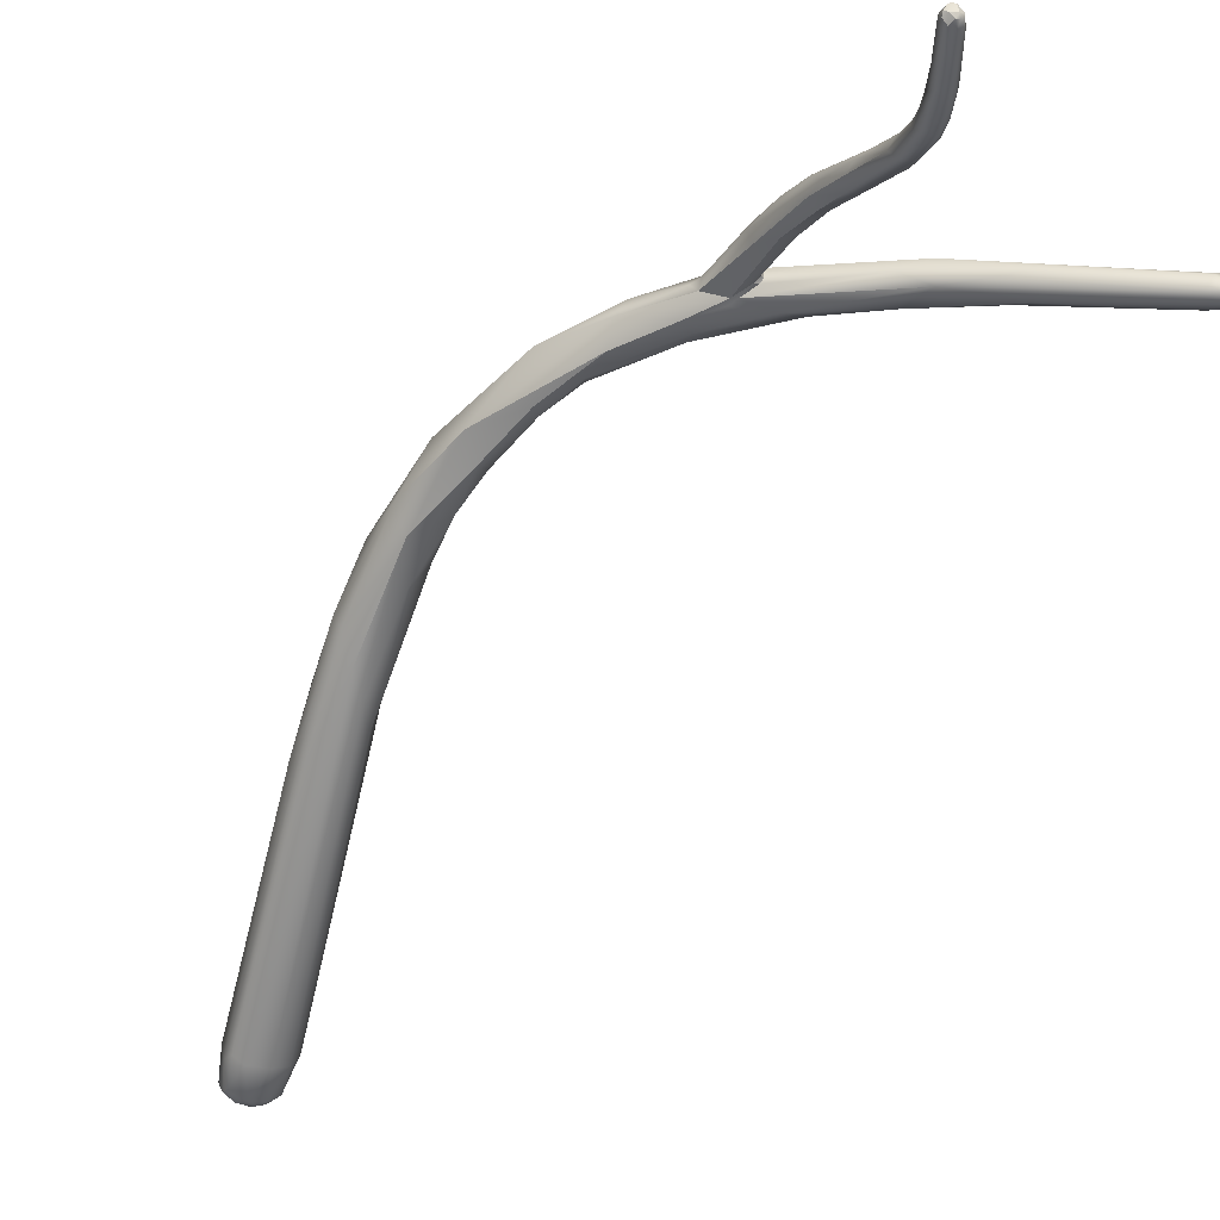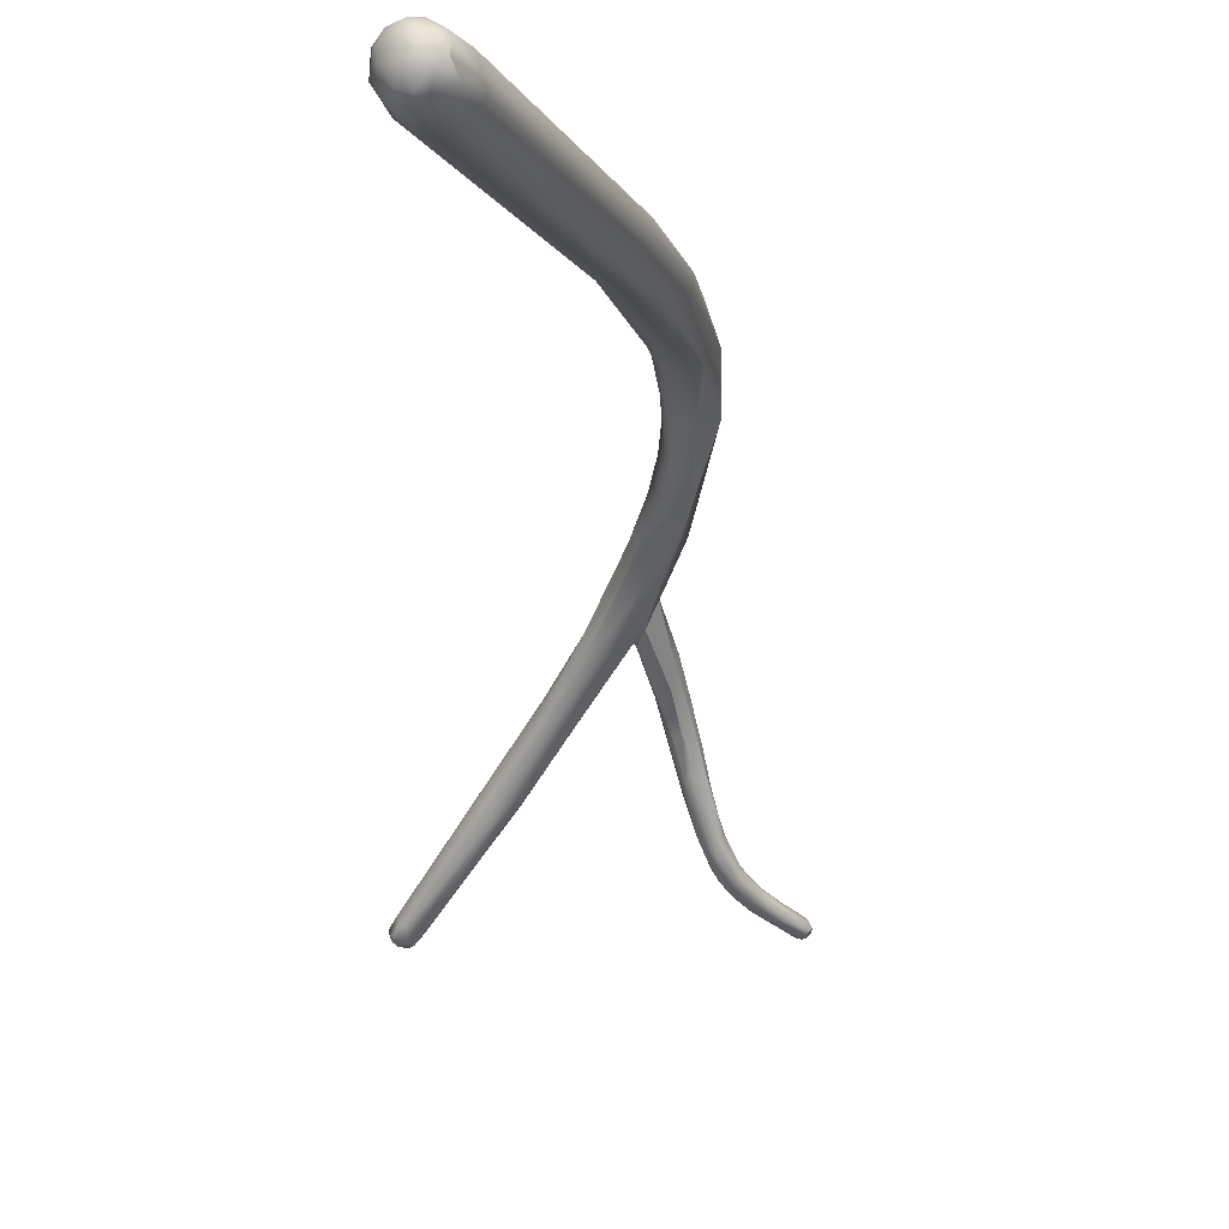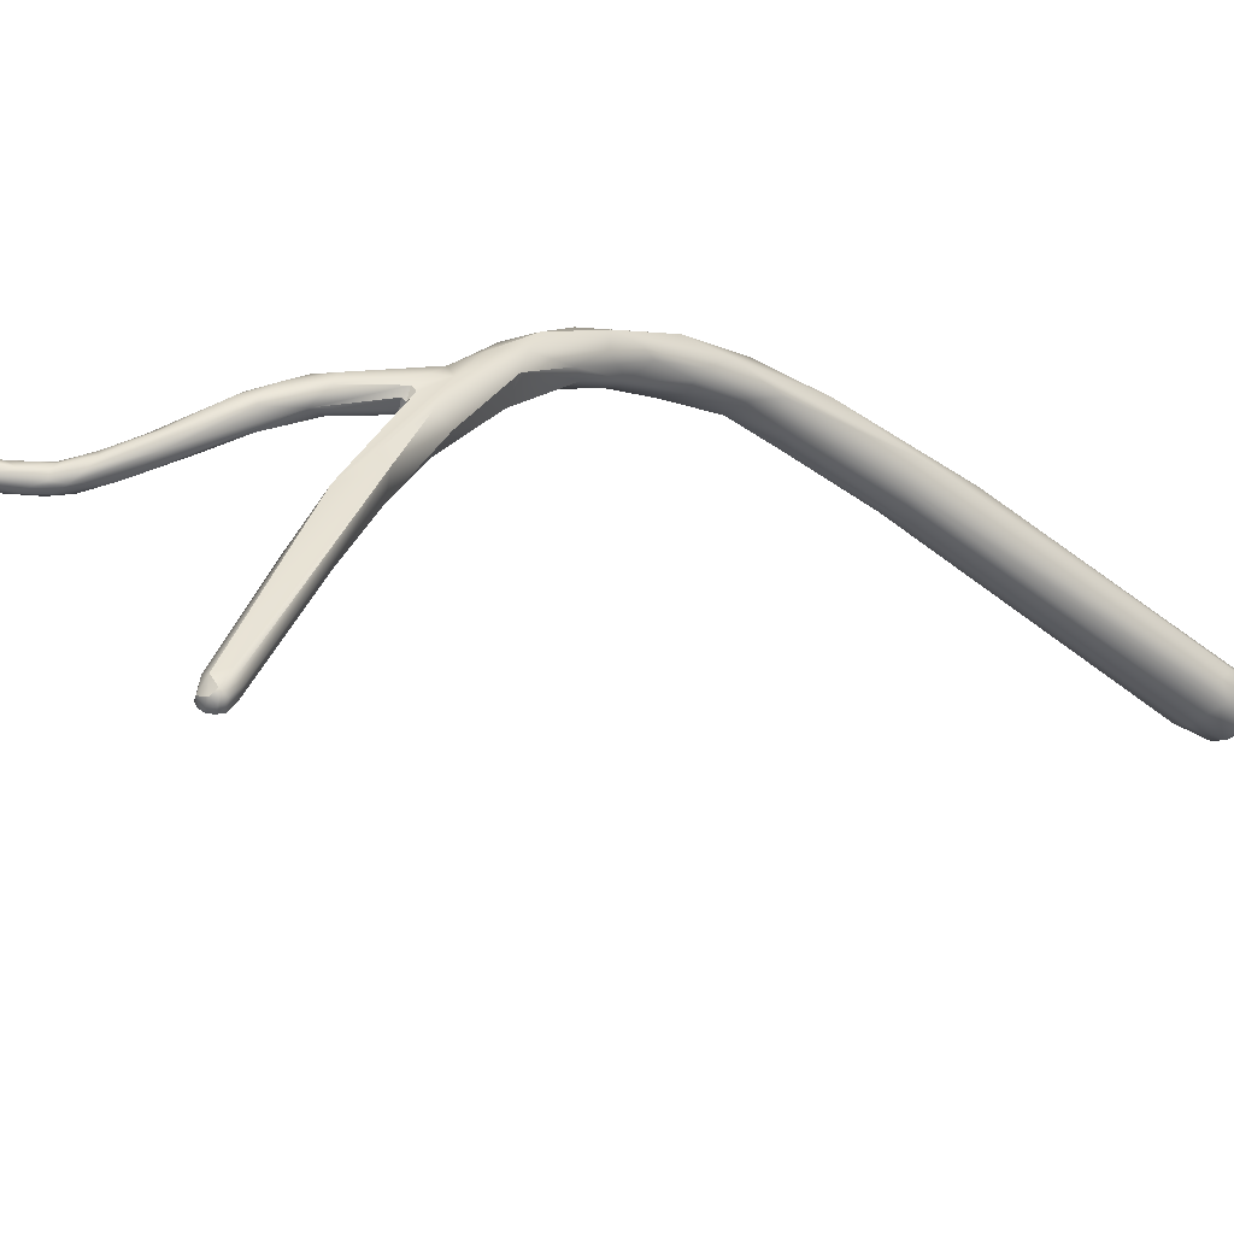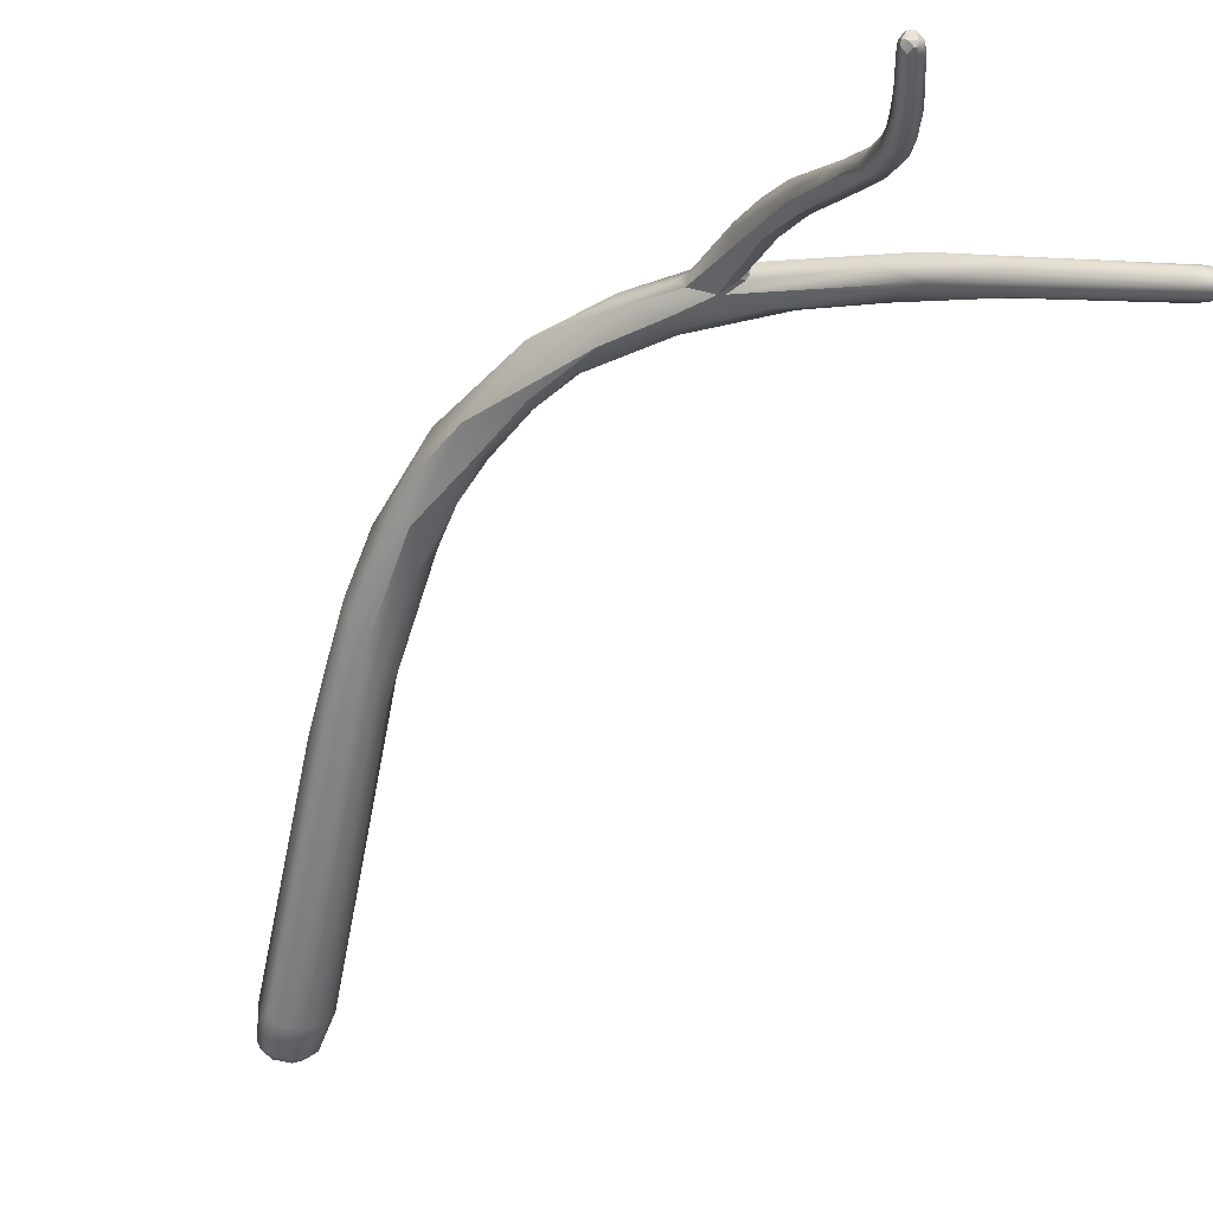
<metadata>
{"format":"obj","ext":"obj","renderer":"f3d","projection":"perspective","resolution":1024,"background":"white","views":[{"elev":-26.3,"azim":113.8,"up":"+Z"},{"elev":-55.4,"azim":-21.0,"up":"+Z"},{"elev":27.7,"azim":-148.4,"up":"+Z"},{"elev":-21.1,"azim":117.2,"up":"+Z"}]}
</metadata>
<code>
v -2.601 -116.7 1131
v -2.566 -117.4 1132
v -2.489 -116.5 1131
v -2.585 -116.6 1132
v -2.624 -116.8 1132
v -2.518 -116.6 1132
v -2.559 -116.7 1132
v -2.515 -117.1 1132
v -2.445 -116.7 1132
v -2.314 -117.4 1132
v -2.323 -116.5 1132
v -2.514 -117.3 1131
v -2.526 -116.8 1131
v -2.434 -116.6 1131
v -2.269 -116.4 1131
v -2.043 -116.9 1132
v -2.216 -116.5 1131
v -2.124 -116.5 1131
v -2.003 -116.5 1132
v -2.288 -117.4 1131
v -1.738 -117 1132
v -2.079 -116.9 1131
v -1.923 -116.6 1131
v -1.81 -116.8 1131
v -1.834 -116.6 1131
v -1.76 -117.4 1131
v -1.641 -117.4 1131
v -1.627 -117.2 1131
v -1.443 -122.1 1132
v -1.086 -121.5 1132
v -0.5685 -121.4 1132
v -1.512 -122.5 1132
v -1.054 -124.7 1132
v -0.7476 -124.8 1132
v -0.4023 -122.2 1132
v -0.289 -123.7 1133
v -0.1951 -123.7 1132
v 0.1198 -124.6 1133
v -0.9288 -125.2 1133
v -0.4627 -127.6 1134
v -0.5174 -127.3 1132
v 0.08645 -127.8 1132
v -0.7096 -127.9 1133
v -0.5815 -131.1 1133
v 0.4644 -128.2 1134
v 0.6665 -128.3 1134
v 0.6192 -128 1133
v 0.7493 -128 1133
v 0.006066 -129.1 1134
v 0.5493 -128.8 1134
v -0.9869 -134.4 1133
v -0.4496 -130.6 1132
v 0.1328 -130.2 1132
v -0.8093 -133.1 1133
v 0.6059 -129 1133
v 0.6797 -128.7 1133
v 0.7829 -128.8 1133
v 0.8747 -129.7 1133
v 0.5964 -130.2 1132
v 0.2188 -130.8 1134
v -0.3574 -131.8 1133
v 0.0108 -132.8 1134
v 0.5405 -131.8 1133
v 0.7008 -128 1133
v 0.7032 -128.1 1133
v 0.8349 -128 1133
v 0.8397 -128.2 1133
v 0.5433 -129.6 1134
v 0.6902 -129.8 1133
v 0.8235 -129.5 1134
v 0.9019 -129.6 1133
v 0.7707 -130 1133
v 3.014 -125.3 1133
v 2.141 -126.2 1134
v 2.004 -126.6 1133
v 2.354 -126.9 1133
v 1.881 -126.8 1134
v 2.022 -127.3 1134
v 2.052 -127.8 1134
v 2.224 -127.8 1134
v 2.156 -127.7 1133
v 3.533 -124.5 1134
v 2.892 -125.3 1134
v 2.993 -125.4 1134
v 2.859 -126.2 1134
v 3.539 -125.2 1134
v 2.546 -126.9 1134
v 2.916 -126.6 1134
v -12.88 -148.3 1120
v -13.18 -148.7 1119
v -12.39 -147.8 1119
v -13.32 -149.1 1119
v -13.2 -149.6 1119
v -12.61 -148.3 1120
v -12.61 -149.1 1120
v -5.696 -142.6 1128
v -5.544 -141.7 1127
v -3.313 -139.4 1130
v -2.808 -138.5 1130
v -2.002 -137 1131
v -2.083 -137.3 1131
v -1.806 -136.9 1131
v -2.257 -138.4 1131
v -1.114 -135.1 1132
v -0.8183 -135 1131
v -1.473 -135.8 1132
v -0.1283 -133.3 1132
v -1.116 -134.6 1132
v -0.7445 -133.6 1132
v -1.272 -135.6 1132
v -0.6746 -135 1133
v -0.01564 -132.1 1132
v 0.45 -132.5 1132
v 0.1842 -134.7 1133
v 0.8144 -132 1133
v 3.194 -125.6 1133
v 3.046 -126.6 1133
v 3.86 -124.1 1133
v 4.435 -124.4 1133
v 3.942 -124.6 1133
v 4.003 -125.2 1133
v 3.526 -125.6 1134
v 3.698 -125.5 1134
v 3.598 -125.7 1133
v 5.378 -122 1133
v 5.658 -121.7 1133
v 4.855 -122.6 1132
v 5.325 -122.4 1133
v 5.532 -122.6 1133
v 4.156 -123.3 1133
v 4.347 -123.7 1133
v 4.724 -124 1133
v 4.869 -123.6 1133
v 5.218 -123.3 1133
v 6.012 -121.4 1133
v 6.067 -121.5 1133
v -12.88 -149.6 1118
v -12.6 -149.6 1118
v -12.79 -148.6 1118
v -11.95 -147.9 1119
v -12.73 -149.1 1118
v -12.32 -148.8 1118
v -13.32 -149.4 1119
v -12.66 -149.7 1120
v -13.15 -149.3 1118
v -13.05 -149.9 1119
v -12.76 -150.2 1119
v -12.64 -149.9 1118
v -12.88 -150.1 1119
v -12.55 -150.2 1119
v -11.9 -149.8 1120
v -6.63 -144.4 1126
v -5.8 -142.3 1126
v -2.993 -139.9 1128
v -3.818 -141.1 1130
v -3.489 -141.8 1129
v -3.28 -139.3 1129
v -2.334 -140.8 1130
v -2.194 -138.1 1130
v -2.103 -139.6 1131
v -0.9891 -136.8 1130
v -0.1969 -136.8 1131
v -1.141 -137.7 1132
v -0.9112 -138.1 1132
v -0.216 -134.8 1131
v 5.472 -122.4 1132
v 5.711 -121.9 1132
v 5.964 -121.5 1132
v 6.245 -121.5 1132
v 6.011 -122 1132
v 6.452 -122 1132
v 6.542 -121.7 1132
v 5.531 -122.7 1132
v 5.53 -123 1133
v 5.709 -122.7 1133
v 6.559 -121.1 1132
v 7.037 -120.9 1132
v 7.303 -120.6 1133
v 7.346 -120.6 1132
v 6.06 -121.8 1133
v 6.315 -121.1 1132
v 6.228 -122 1133
v 6.401 -121.8 1133
v 6.706 -121.2 1133
v 6.412 -122.1 1133
v 6.682 -121.8 1133
v 7.116 -121.2 1133
v 6.922 -121.2 1132
v 7.048 -121.5 1132
v 7.034 -121.6 1132
v 7.338 -121.4 1133
v 7.373 -120.6 1133
v 7.941 -120.6 1133
v -12.32 -149.2 1118
v -11.35 -148.2 1118
v -11.97 -149.2 1118
v -10.93 -148.8 1119
v -12.3 -150.3 1119
v -12.3 -150.1 1118
v -12.06 -150.3 1119
v -12.16 -149.8 1118
v -11.91 -150.2 1118
v -11.86 -150 1118
v -11.45 -149.6 1118
v -10.75 -149.1 1119
v -11 -149.5 1119
v -11.29 -149.8 1119
v -5.272 -144 1125
v -5.701 -144.8 1125
v -4.8 -142.1 1126
v -4.512 -143.5 1126
v -4.863 -143.7 1127
v -3.813 -141.9 1127
v -3.124 -141.9 1128
v -3.173 -142.2 1128
v -1.719 -139.2 1129
v -1.273 -139.4 1130
v 7.535 -120.8 1132
v 7.738 -121 1132
v 7.596 -121.2 1132
v 8.25 -120.2 1133
v 8.301 -120.6 1133
v 8.172 -120.6 1132
v 8.192 -121 1133
v 8.274 -120.3 1133
v 8.314 -120.8 1133
v 9.199 -120 1133
v 9.183 -120.4 1133
v 8.939 -119.9 1133
v 9.179 -119.8 1133
v 9.142 -119.9 1133
v 9.252 -119.8 1133
v 9.364 -119.8 1133
v 9.442 -119.8 1133
v 8.782 -119.9 1133
v 9.194 -120 1133
v 9.114 -120.2 1133
v 9.339 -120.2 1133
v 9.19 -120.3 1133
v 9.407 -119.9 1133
v 9.394 -120 1133
v 9.446 -119.9 1133
v 9.326 -120.4 1133
v 9.499 -120.1 1133
v 9.373 -120.1 1133
v 9.504 -120.2 1133
v 9.382 -120.4 1133
v 9.561 -120 1133
v 9.554 -120.2 1133
v -2.445 -116.7 1132
v -2.323 -116.5 1132
v -2.526 -116.8 1131
v -2.526 -116.8 1131
v -2.434 -116.6 1131
v -2.043 -116.9 1132
v -2.003 -116.5 1132
v -0.289 -123.7 1133
v -0.9288 -125.2 1133
v -0.7096 -127.9 1133
v -0.5815 -131.1 1133
v 0.4644 -128.2 1134
v 0.4644 -128.2 1134
v 0.6665 -128.3 1134
v 0.6665 -128.3 1134
v 0.6192 -128 1133
v 0.6192 -128 1133
v 0.6192 -128 1133
v 0.7493 -128 1133
v 0.7493 -128 1133
v -0.4496 -130.6 1132
v 0.6797 -128.7 1133
v 0.7829 -128.8 1133
v 0.7829 -128.8 1133
v 0.7829 -128.8 1133
v 0.8747 -129.7 1133
v 0.8747 -129.7 1133
v 0.5964 -130.2 1132
v 0.0108 -132.8 1134
v 0.7008 -128 1133
v 0.7008 -128 1133
v 0.7032 -128.1 1133
v 0.7032 -128.1 1133
v 0.8349 -128 1133
v 0.8349 -128 1133
v 0.8397 -128.2 1133
v 0.8397 -128.2 1133
v 3.014 -125.3 1133
v 2.354 -126.9 1133
v 2.156 -127.7 1133
v -13.2 -149.6 1119
v -0.6746 -135 1133
v 0.45 -132.5 1132
v 0.45 -132.5 1132
v 0.1842 -134.7 1133
v 3.194 -125.6 1133
v 4.435 -124.4 1133
v 3.598 -125.7 1133
v -12.88 -150.1 1119
v -0.9891 -136.8 1130
v -0.1969 -136.8 1131
v -1.141 -137.7 1132
v -0.216 -134.8 1131
v -11.86 -150 1118
v -1.719 -139.2 1129
v 9.179 -119.8 1133
v 9.442 -119.8 1133
v 9.407 -119.9 1133
v 9.407 -119.9 1133
v 9.394 -120 1133
v 9.394 -120 1133
v 9.446 -119.9 1133
v 9.446 -119.9 1133
v 9.499 -120.1 1133
v 9.373 -120.1 1133
v 9.504 -120.2 1133
v 9.561 -120 1133
v 9.561 -120 1133
v 9.554 -120.2 1133
v 9.554 -120.2 1133
g grp1
f 1 12 2
f 3 14 1
f 3 1 4
f 1 5 4
f 1 2 5
f 2 8 5
f 2 39 8
f 3 4 6
f 4 5 6
f 5 7 6
f 5 8 7
f 3 6 11
f 11 6 9
f 6 7 9
f 7 8 9
f 8 10 9
f 251 250 16
f 9 10 255
f 255 10 36
f 1 14 13
f 12 1 252
f 14 3 15
f 11 15 3
f 20 12 253
f 14 15 17
f 17 15 18
f 11 19 15
f 15 19 18
f 251 16 256
f 253 22 20
f 253 254 22
f 254 17 22
f 22 17 23
f 23 17 18
f 25 23 18
f 25 18 19
f 256 16 21
f 21 25 256
f 22 30 20
f 26 30 22
f 24 26 22
f 23 24 22
f 25 24 23
f 30 26 37
f 24 27 26
f 28 27 24
f 25 28 24
f 28 25 21
f 8 258 10
f 2 12 32
f 37 26 27
f 37 27 35
f 27 28 35
f 30 29 20
f 20 29 12
f 31 28 21
f 12 29 32
f 28 31 35
f 32 39 2
f 258 36 10
f 16 257 21
f 29 34 33
f 29 30 34
f 31 21 257
f 29 33 32
f 258 40 36
f 37 34 30
f 32 33 39
f 41 33 34
f 33 43 39
f 33 41 259
f 34 42 41
f 37 35 38
f 38 35 31
f 257 38 31
f 39 43 40
f 41 42 53
f 42 37 56
f 42 34 37
f 44 40 43
f 53 52 41
f 40 61 49
f 44 61 40
f 259 41 270
f 49 60 68
f 38 64 65
f 38 271 37
f 65 271 38
f 38 257 45
f 64 38 47
f 38 45 47
f 74 48 46
f 40 49 36
f 49 261 36
f 49 263 261
f 265 262 264
f 66 279 266
f 66 266 268
f 267 46 48
f 49 50 263
f 50 77 263
f 50 78 77
f 46 77 74
f 68 50 49
f 78 50 68
f 54 260 109
f 54 51 61
f 108 51 54
f 54 109 104
f 108 106 51
f 110 111 51
f 53 112 52
f 53 113 112
f 44 54 61
f 259 270 260
f 109 52 107
f 107 52 112
f 260 270 109
f 61 51 111
f 61 111 62
f 42 56 55
f 42 59 53
f 42 55 59
f 56 281 67
f 57 55 56
f 56 67 57
f 285 75 272
f 55 57 59
f 81 58 273
f 68 60 63
f 71 72 275
f 113 53 59
f 277 274 115
f 115 274 276
f 72 115 275
f 49 61 60
f 61 62 60
f 60 278 63
f 269 74 283
f 75 285 283
f 75 76 272
f 273 288 81
f 286 280 284
f 286 282 280
f 80 71 275
f 79 71 80
f 79 78 68
f 63 69 68
f 70 68 69
f 70 79 68
f 69 72 71
f 71 79 70
f 71 70 69
f 72 69 63
f 75 73 116
f 74 77 83
f 75 116 76
f 75 283 74
f 79 87 78
f 80 88 79
f 88 87 79
f 117 80 289
f 117 88 80
f 80 275 289
f 130 74 83
f 130 83 82
f 82 83 84
f 82 84 86
f 287 75 74
f 86 131 82
f 122 133 86
f 86 133 131
f 77 84 83
f 77 78 85
f 77 85 84
f 84 85 86
f 85 122 86
f 88 122 85
f 78 87 85
f 87 88 85
f 90 92 89
f 89 91 90
f 97 91 89
f 94 89 92
f 94 92 95
f 90 143 92
f 145 143 90
f 93 92 143
f 95 92 290
f 290 144 95
f 94 97 89
f 94 96 97
f 94 95 96
f 96 98 97
f 95 152 96
f 152 155 96
f 157 97 98
f 157 98 99
f 96 155 103
f 99 101 100
f 159 99 102
f 99 98 101
f 98 103 101
f 98 96 103
f 157 99 159
f 103 155 160
f 100 104 102
f 161 102 105
f 102 99 100
f 102 104 105
f 105 107 165
f 106 110 51
f 103 111 110
f 108 104 106
f 104 100 106
f 105 165 161
f 101 103 110
f 100 101 106
f 106 101 110
f 163 114 291
f 111 103 301
f 109 107 105
f 112 113 107
f 54 104 108
f 104 109 105
f 113 165 107
f 292 277 115
f 292 115 162
f 114 278 291
f 114 63 278
f 72 63 115
f 63 294 115
f 118 116 73
f 81 288 295
f 295 124 81
f 166 120 118
f 120 166 173
f 119 120 173
f 130 127 74
f 74 127 118
f 132 296 174
f 174 119 173
f 287 74 118
f 123 133 122
f 120 116 118
f 121 132 123
f 123 132 133
f 124 295 120
f 119 124 120
f 132 121 296
f 117 123 88
f 123 122 88
f 117 121 123
f 289 297 117
f 297 296 121
f 297 121 117
f 130 126 127
f 125 126 130
f 168 167 127
f 168 127 126
f 126 125 135
f 130 82 125
f 125 82 131
f 128 125 131
f 131 133 129
f 128 131 129
f 128 129 180
f 127 166 118
f 129 182 180
f 182 129 175
f 133 175 129
f 134 132 174
f 134 133 132
f 136 135 125
f 125 128 136
f 128 180 136
f 141 137 145
f 194 138 141
f 141 138 137
f 138 148 137
f 148 138 201
f 145 90 139
f 90 91 139
f 140 91 153
f 141 145 139
f 91 140 139
f 194 141 142
f 141 139 142
f 142 139 140
f 140 153 210
f 142 140 195
f 143 145 146
f 290 149 144
f 93 143 146
f 137 146 145
f 146 298 93
f 148 146 137
f 146 148 147
f 147 298 146
f 150 298 147
f 147 198 150
f 194 201 138
f 198 200 150
f 149 150 144
f 151 144 150
f 152 95 144
f 151 152 144
f 153 91 97
f 212 152 151
f 154 210 153
f 212 156 152
f 153 157 154
f 153 97 157
f 155 152 156
f 216 210 154
f 158 160 156
f 157 159 154
f 156 160 155
f 159 102 161
f 159 161 216
f 154 159 216
f 158 217 164
f 164 163 160
f 160 158 164
f 300 304 299
f 304 300 217
f 301 103 160
f 300 299 302
f 163 164 114
f 162 294 164
f 217 162 164
f 302 293 300
f 115 294 162
f 127 167 166
f 168 169 167
f 166 167 170
f 173 170 172
f 172 171 173
f 174 173 171
f 185 174 171
f 170 167 169
f 172 170 169
f 134 174 175
f 175 133 134
f 173 166 170
f 174 185 175
f 185 182 175
f 169 176 177
f 169 177 188
f 179 177 176
f 179 176 178
f 218 177 179
f 229 179 178
f 177 218 188
f 179 229 225
f 218 179 225
f 135 181 126
f 192 181 135
f 192 135 136
f 181 176 168
f 126 181 168
f 178 176 181
f 192 178 181
f 183 180 182
f 183 187 180
f 192 136 184
f 184 136 180
f 169 168 176
f 187 184 180
f 221 192 184
f 186 183 182
f 185 186 182
f 186 187 183
f 193 221 184
f 187 193 184
f 171 190 185
f 185 190 186
f 186 191 187
f 188 172 169
f 219 172 188
f 219 189 172
f 172 189 171
f 190 171 189
f 190 191 186
f 219 220 189
f 189 220 190
f 191 190 220
f 235 229 178
f 192 235 178
f 221 235 192
f 193 187 222
f 226 187 191
f 142 196 194
f 210 195 140
f 195 196 142
f 201 194 196
f 196 197 204
f 197 196 195
f 197 195 213
f 201 196 204
f 199 147 148
f 199 198 147
f 199 148 201
f 202 198 199
f 200 207 151
f 201 203 199
f 203 202 199
f 202 200 198
f 201 204 203
f 204 206 303
f 202 303 206
f 202 206 207
f 202 207 200
f 205 206 204
f 205 204 197
f 200 151 150
f 151 207 212
f 207 206 209
f 195 210 213
f 207 209 212
f 197 208 205
f 197 213 208
f 206 211 209
f 206 205 211
f 208 211 205
f 209 211 215
f 209 215 212
f 214 208 213
f 211 208 214
f 211 214 215
f 216 213 210
f 213 304 214
f 212 158 156
f 212 215 158
f 217 158 215
f 217 215 214
f 304 217 214
f 188 218 219
f 218 223 219
f 228 219 223
f 228 220 219
f 228 224 220
f 191 220 224
f 191 224 226
f 226 222 187
f 229 231 225
f 225 223 218
f 225 231 227
f 223 225 227
f 224 228 247
f 224 243 226
f 224 247 243
f 227 245 223
f 228 223 245
f 246 228 245
f 228 246 247
f 230 229 235
f 231 229 232
f 232 229 230
f 227 231 233
f 233 231 232
f 233 232 234
f 234 232 305
f 240 234 305
f 242 245 227
f 233 242 227
f 234 311 233
f 221 230 235
f 230 221 236
f 236 221 193
f 193 222 237
f 307 230 236
f 236 193 237
f 243 239 226
f 239 222 226
f 239 237 222
f 236 237 238
f 239 238 237
f 307 236 241
f 236 238 241
f 243 238 239
f 308 309 244
f 313 310 238
f 243 313 238
f 247 249 243
f 306 308 248
f 249 313 243
f 244 248 308
f 316 314 312
f 234 317 311
f 314 316 315
f 315 316 318
f 249 247 246
f 244 319 248

</code>
